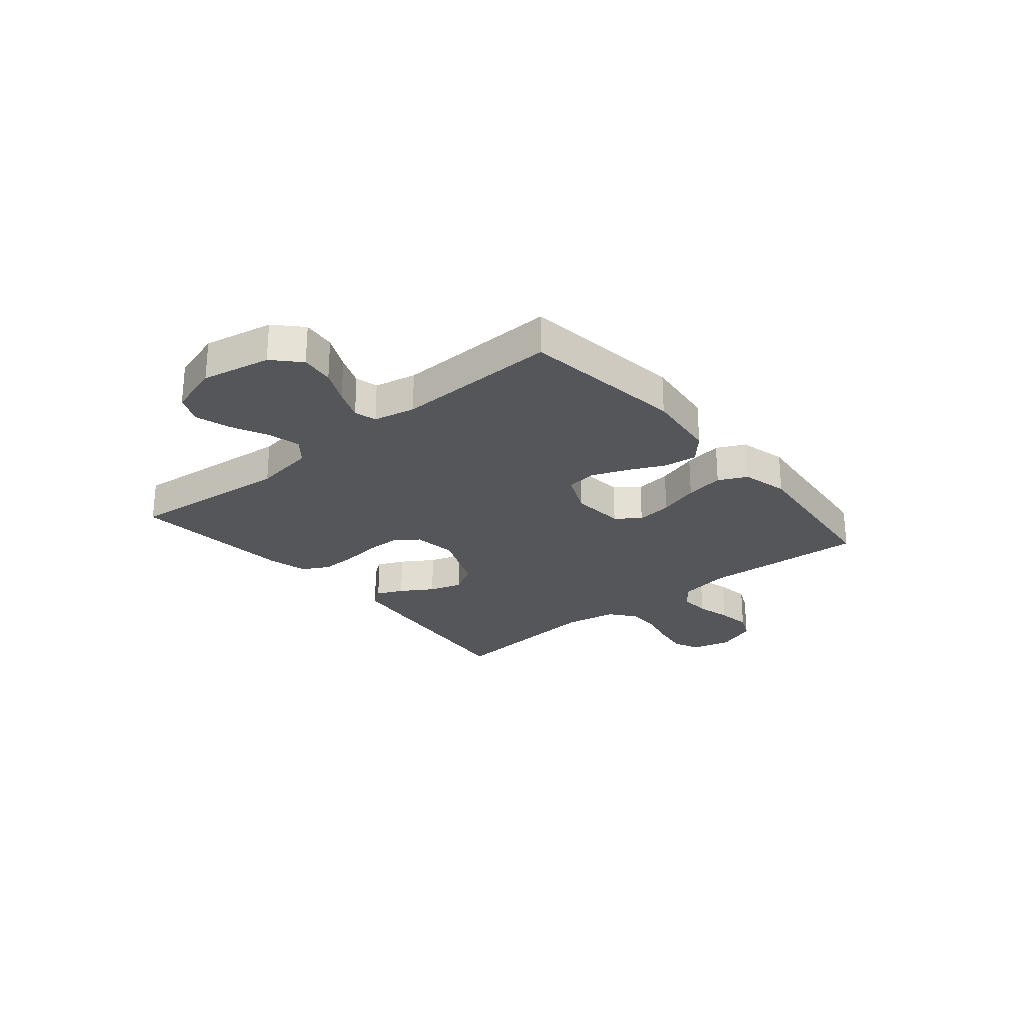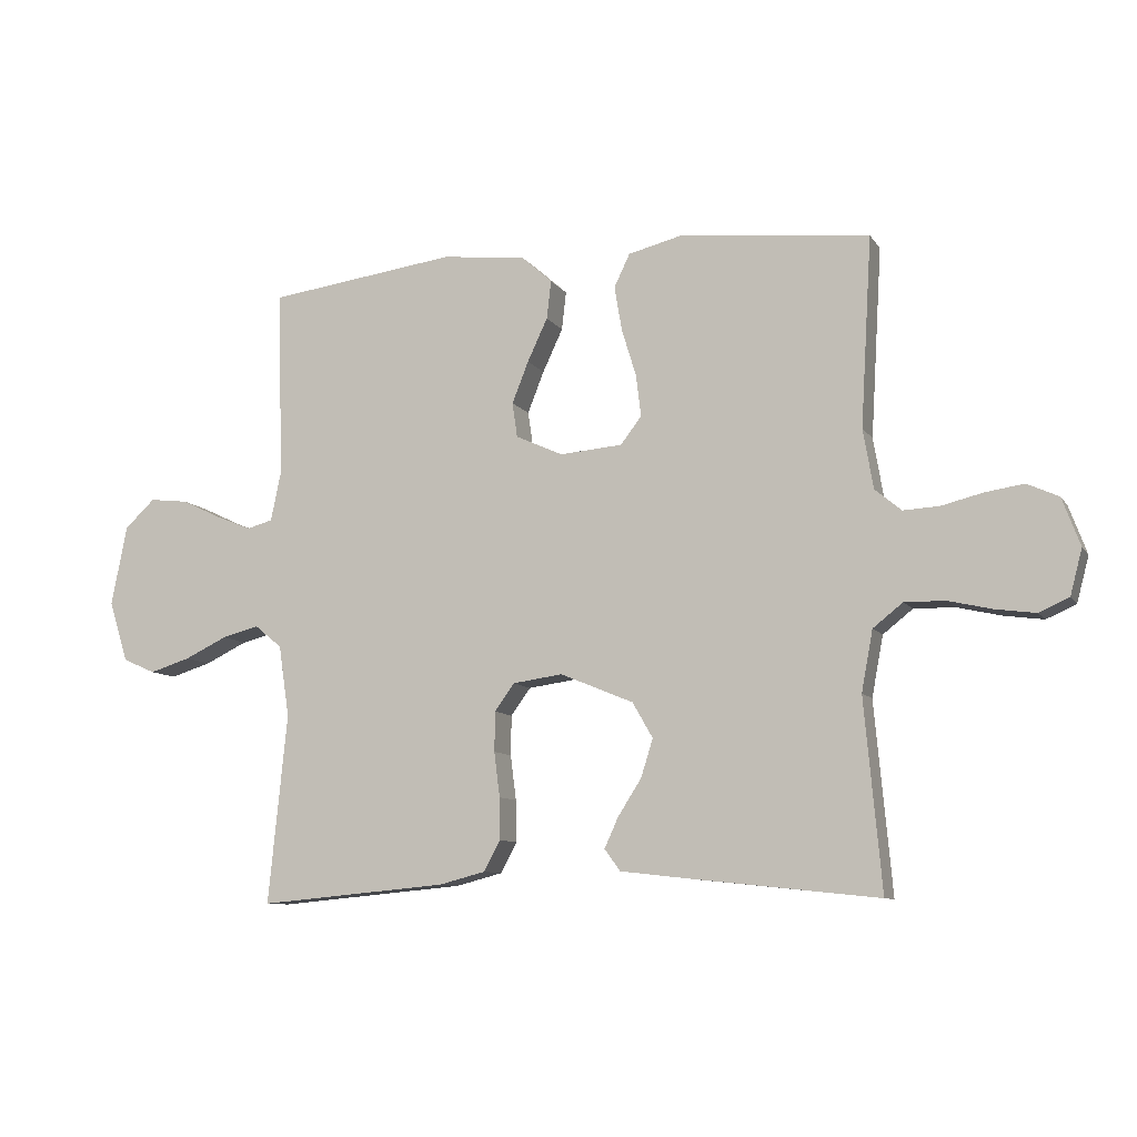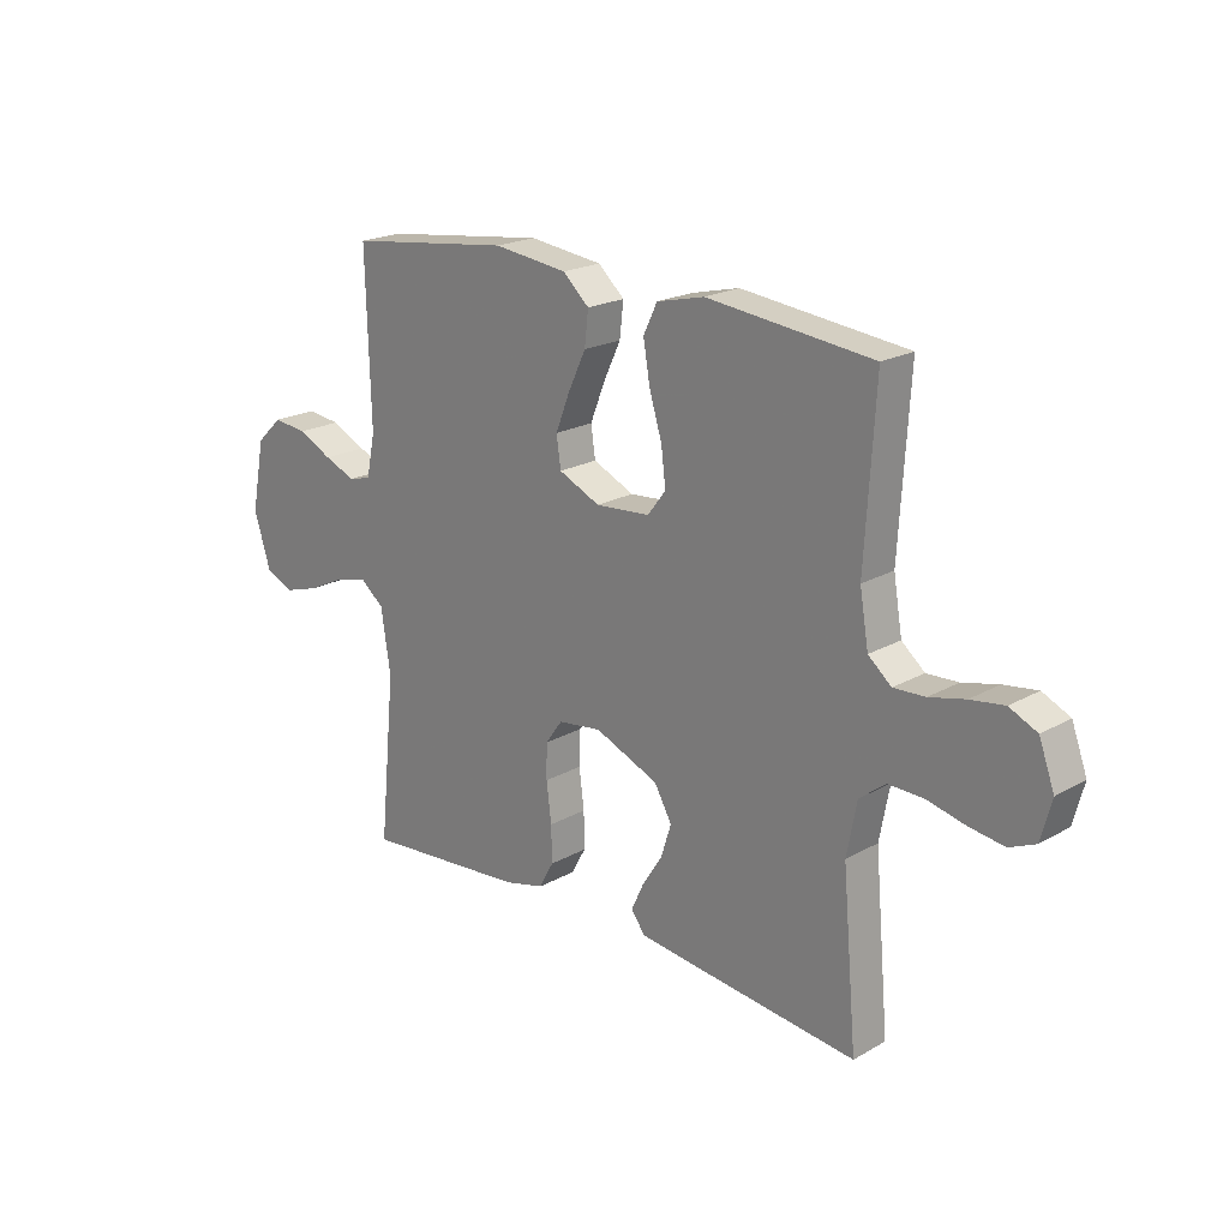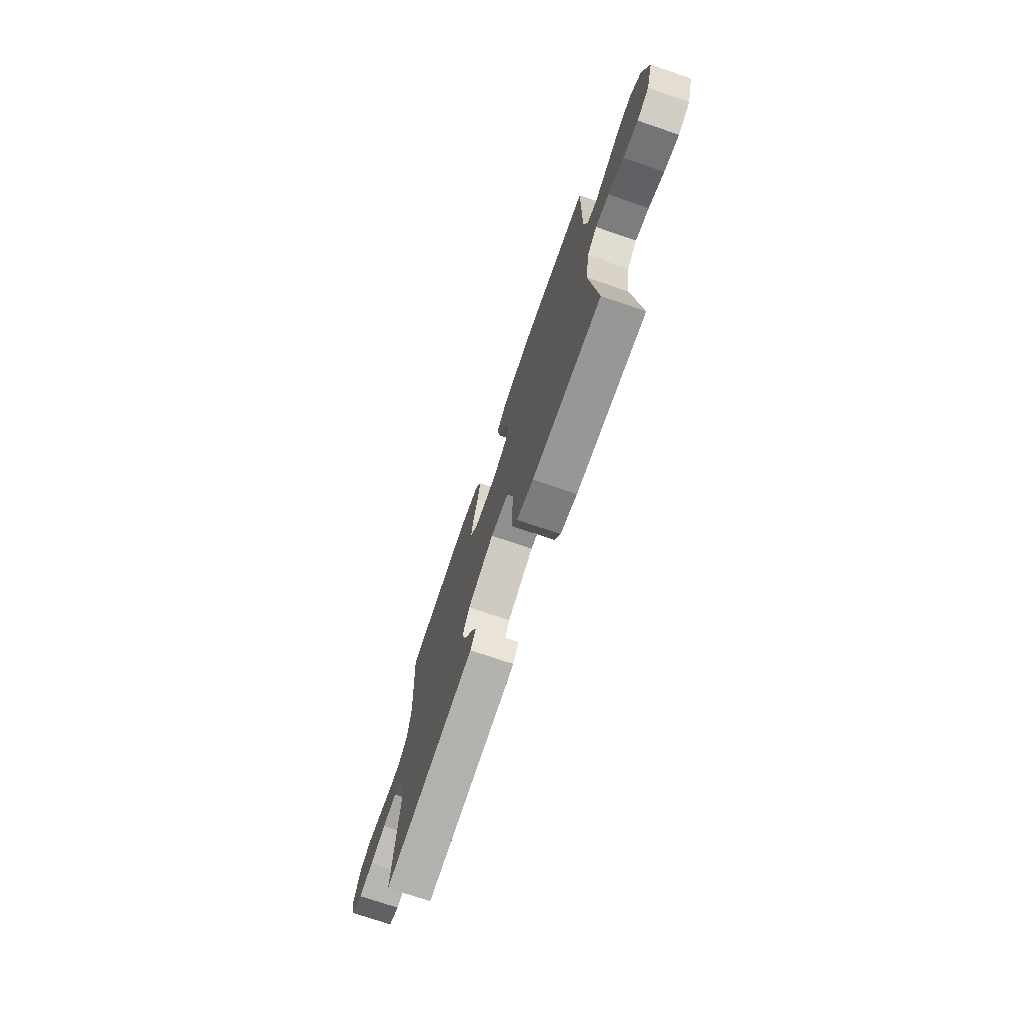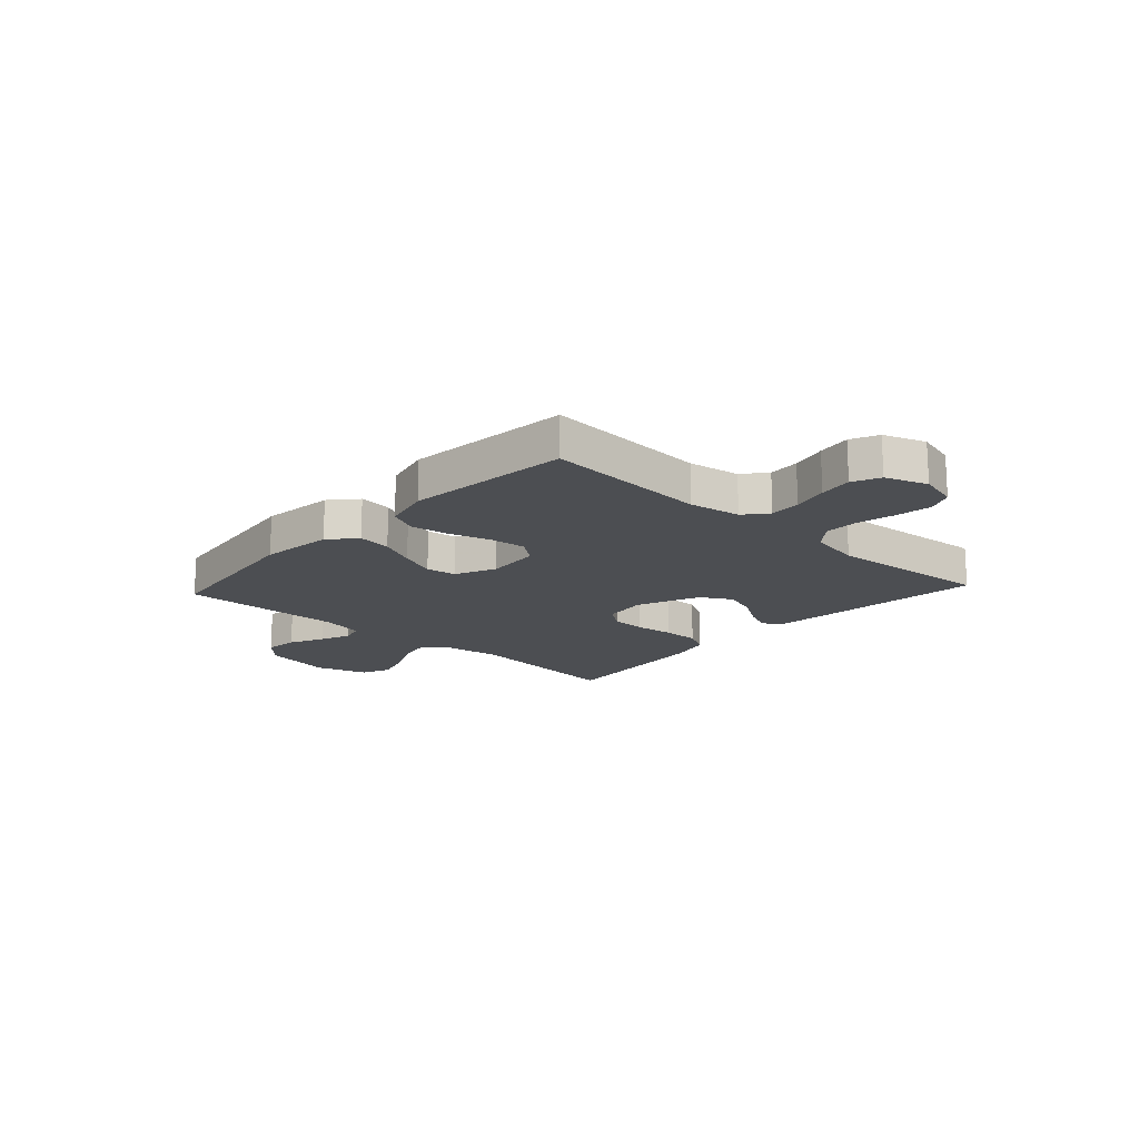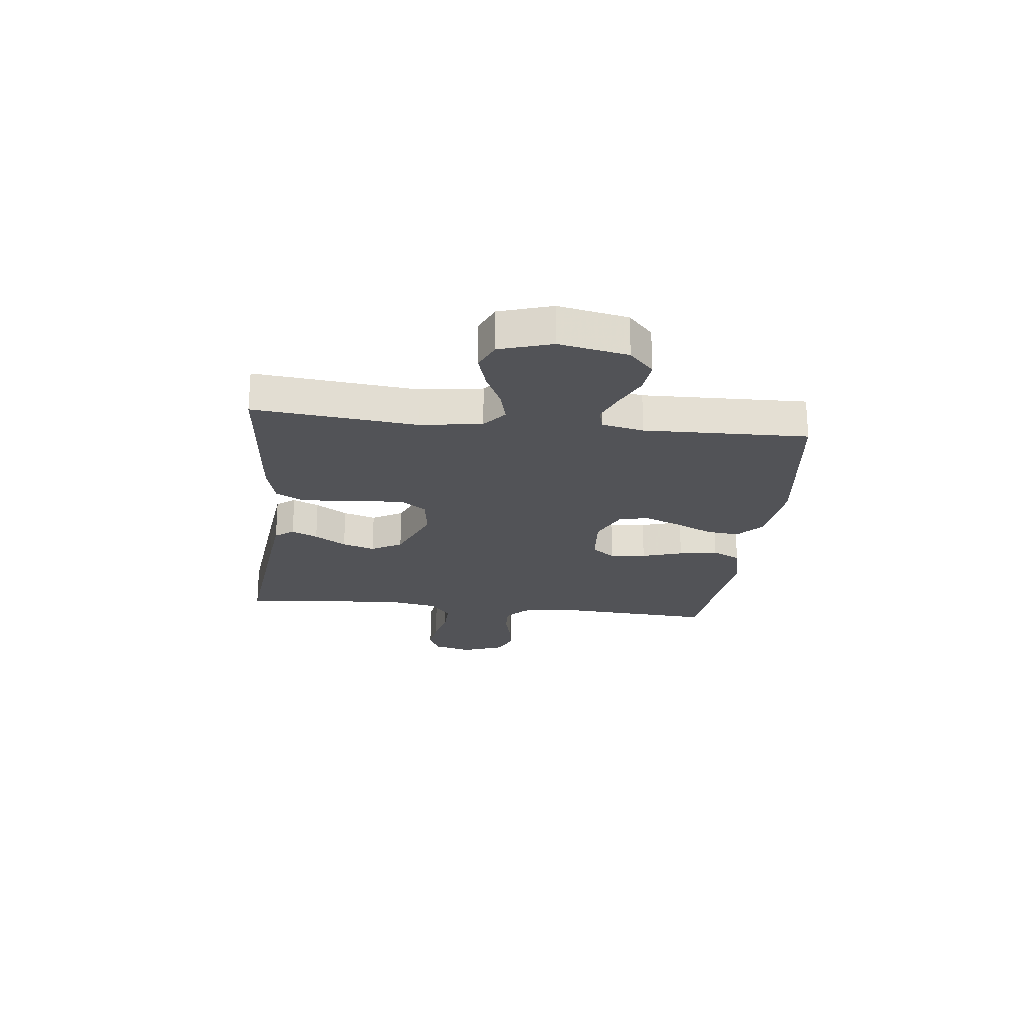
<metadata>
{"format":"obj","ext":"obj","renderer":"f3d","projection":"perspective","resolution":1024,"background":"white","views":[{"elev":-25.8,"azim":-50.1,"up":"+Y"},{"elev":-9.4,"azim":20.0,"up":"+Z"},{"elev":20.7,"azim":44.6,"up":"+Z"},{"elev":-73.2,"azim":-108.9,"up":"+Z"},{"elev":-16.7,"azim":47.4,"up":"+Y"},{"elev":-22.4,"azim":-96.5,"up":"+Y"}]}
</metadata>
<code>
v -0.5 0.07 -0.5
v -0.47 0.07 -0.2
v -0.487 0.07 -0.087
v -0.53 0.07 -0.052
v -0.589 0.07 -0.067
v -0.656 0.07 -0.099
v -0.721 0.07 -0.119
v -0.773 0.07 -0.096
v -0.803 0.07 0
v -0.778 0.07 0.127
v -0.73 0.07 0.172
v -0.669 0.07 0.165
v -0.606 0.07 0.135
v -0.549 0.07 0.112
v -0.508 0.07 0.123
v -0.492 0.07 0.2
v -0.5 0.07 0.5
v -0.2 0.07 0.539
v -0.066 0.07 0.523
v -0.018 0.07 0.48
v -0.025 0.07 0.419
v -0.057 0.07 0.351
v -0.083 0.07 0.285
v -0.075 0.07 0.23
v 0 0.07 0.196
v 0.099 0.07 0.204
v 0.132 0.07 0.247
v 0.124 0.07 0.313
v 0.101 0.07 0.388
v 0.089 0.07 0.459
v 0.114 0.07 0.511
v 0.2 0.07 0.532
v 0.5 0.07 0.5
v 0.482 0.07 0.2
v 0.498 0.07 0.106
v 0.54 0.07 0.071
v 0.597 0.07 0.074
v 0.662 0.07 0.09
v 0.723 0.07 0.099
v 0.773 0.07 0.076
v 0.801 0.07 0
v 0.782 0.07 -0.072
v 0.735 0.07 -0.093
v 0.671 0.07 -0.084
v 0.602 0.07 -0.068
v 0.538 0.07 -0.067
v 0.491 0.07 -0.104
v 0.473 0.07 -0.2
v 0.5 0.07 -0.5
v 0.2 0.07 -0.468
v 0.095 0.07 -0.456
v 0.07 0.07 -0.422
v 0.092 0.07 -0.374
v 0.129 0.07 -0.316
v 0.148 0.07 -0.256
v 0.116 0.07 -0.2
v 0 0.07 -0.152
v -0.079 0.07 -0.163
v -0.11 0.07 -0.206
v -0.111 0.07 -0.269
v -0.102 0.07 -0.34
v -0.101 0.07 -0.406
v -0.127 0.07 -0.454
v -0.2 0.07 -0.473
v -0.5 0 -0.5
v -0.47 0 -0.2
v -0.487 0 -0.087
v -0.53 0 -0.052
v -0.589 0 -0.067
v -0.656 0 -0.099
v -0.721 0 -0.119
v -0.773 0 -0.096
v -0.803 0 0
v -0.778 0 0.127
v -0.73 0 0.172
v -0.669 0 0.165
v -0.606 0 0.135
v -0.549 0 0.112
v -0.508 0 0.123
v -0.492 0 0.2
v -0.5 0 0.5
v -0.2 0 0.539
v -0.066 0 0.523
v -0.018 0 0.48
v -0.025 0 0.419
v -0.057 0 0.351
v -0.083 0 0.285
v -0.075 0 0.23
v 0 0 0.196
v 0.099 0 0.204
v 0.132 0 0.247
v 0.124 0 0.313
v 0.101 0 0.388
v 0.089 0 0.459
v 0.114 0 0.511
v 0.2 0 0.532
v 0.5 0 0.5
v 0.482 0 0.2
v 0.498 0 0.106
v 0.54 0 0.071
v 0.597 0 0.074
v 0.662 0 0.09
v 0.723 0 0.099
v 0.773 0 0.076
v 0.801 0 0
v 0.782 0 -0.072
v 0.735 0 -0.093
v 0.671 0 -0.084
v 0.602 0 -0.068
v 0.538 0 -0.067
v 0.491 0 -0.104
v 0.473 0 -0.2
v 0.5 0 -0.5
v 0.2 0 -0.468
v 0.095 0 -0.456
v 0.07 0 -0.422
v 0.092 0 -0.374
v 0.129 0 -0.316
v 0.148 0 -0.256
v 0.116 0 -0.2
v 0 0 -0.152
v -0.079 0 -0.163
v -0.11 0 -0.206
v -0.111 0 -0.269
v -0.102 0 -0.34
v -0.101 0 -0.406
v -0.127 0 -0.454
v -0.2 0 -0.473
f 64 1 2
f 63 64 2
f 62 63 2
f 61 62 2
f 60 61 2
f 59 60 2 3
f 58 59 3 4
f 57 58 4
f 52 53 54
f 51 52 54
f 50 51 54
f 49 50 54
f 48 49 54
f 47 48 54 55
f 46 47 55 56
f 43 44 45
f 42 43 45
f 41 42 45
f 40 41 45
f 39 40 45
f 38 39 45
f 37 38 45
f 36 37 45 46
f 46 56 57
f 36 46 57
f 35 36 57
f 32 33 34
f 31 32 34
f 30 31 34
f 29 30 34
f 28 29 34
f 27 28 34 35
f 20 21 22
f 19 20 22
f 18 19 22
f 17 18 22
f 16 17 22
f 15 16 22 23
f 11 12 13
f 10 11 13
f 9 10 13
f 8 9 13
f 7 8 13
f 6 7 13
f 5 6 13
f 4 5 13 14
f 57 4 14 15
f 26 27 35 57
f 25 26 57 15
f 15 23 24
f 15 24 25
f 66 65 128
f 66 128 127
f 66 127 126
f 66 126 125
f 66 125 124
f 67 66 124 123
f 68 67 123 122
f 68 122 121
f 118 117 116
f 118 116 115
f 118 115 114
f 118 114 113
f 118 113 112
f 119 118 112 111
f 120 119 111 110
f 109 108 107
f 109 107 106
f 109 106 105
f 109 105 104
f 109 104 103
f 109 103 102
f 109 102 101
f 110 109 101 100
f 121 120 110
f 121 110 100
f 121 100 99
f 98 97 96
f 98 96 95
f 98 95 94
f 98 94 93
f 98 93 92
f 99 98 92 91
f 86 85 84
f 86 84 83
f 86 83 82
f 86 82 81
f 86 81 80
f 87 86 80 79
f 77 76 75
f 77 75 74
f 77 74 73
f 77 73 72
f 77 72 71
f 77 71 70
f 77 70 69
f 78 77 69 68
f 79 78 68 121
f 121 99 91 90
f 79 121 90 89
f 88 87 79
f 89 88 79
f 1 65 66 2
f 2 66 67 3
f 3 67 68 4
f 4 68 69 5
f 5 69 70 6
f 6 70 71 7
f 7 71 72 8
f 8 72 73 9
f 9 73 74 10
f 10 74 75 11
f 11 75 76 12
f 12 76 77 13
f 13 77 78 14
f 14 78 79 15
f 15 79 80 16
f 16 80 81 17
f 17 81 82 18
f 18 82 83 19
f 19 83 84 20
f 20 84 85 21
f 21 85 86 22
f 22 86 87 23
f 23 87 88 24
f 24 88 89 25
f 25 89 90 26
f 26 90 91 27
f 27 91 92 28
f 28 92 93 29
f 29 93 94 30
f 30 94 95 31
f 31 95 96 32
f 32 96 97 33
f 33 97 98 34
f 34 98 99 35
f 35 99 100 36
f 36 100 101 37
f 37 101 102 38
f 38 102 103 39
f 39 103 104 40
f 40 104 105 41
f 41 105 106 42
f 42 106 107 43
f 43 107 108 44
f 44 108 109 45
f 45 109 110 46
f 46 110 111 47
f 47 111 112 48
f 48 112 113 49
f 49 113 114 50
f 50 114 115 51
f 51 115 116 52
f 52 116 117 53
f 53 117 118 54
f 54 118 119 55
f 55 119 120 56
f 56 120 121 57
f 57 121 122 58
f 58 122 123 59
f 59 123 124 60
f 60 124 125 61
f 61 125 126 62
f 62 126 127 63
f 63 127 128 64
f 64 128 65 1

</code>
